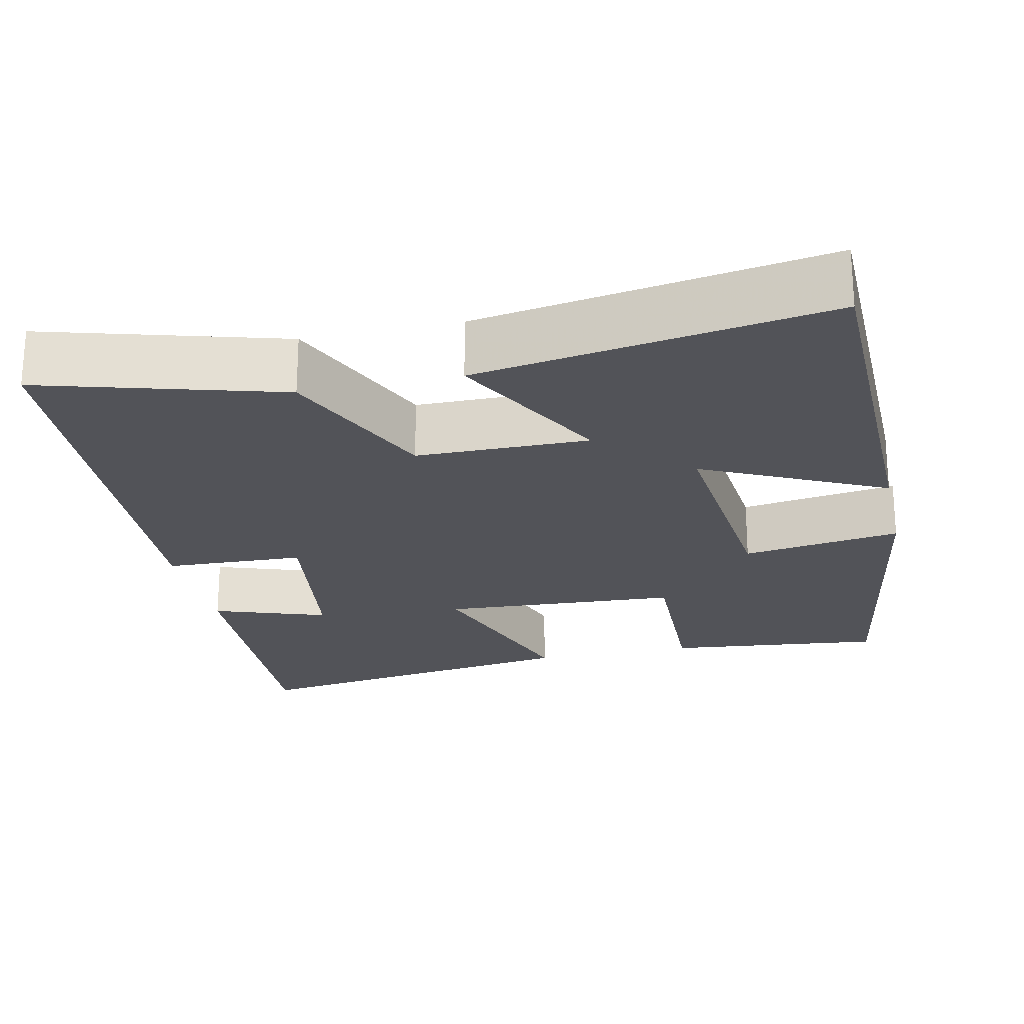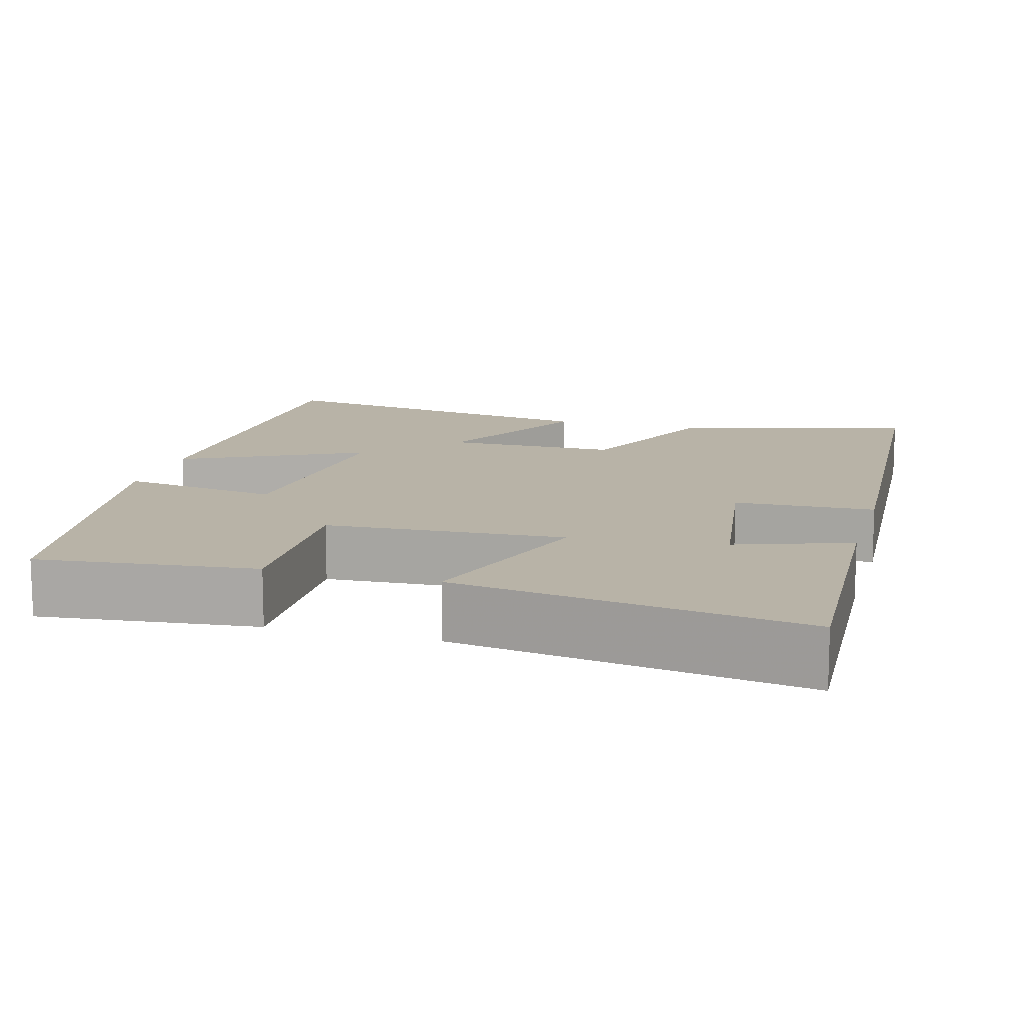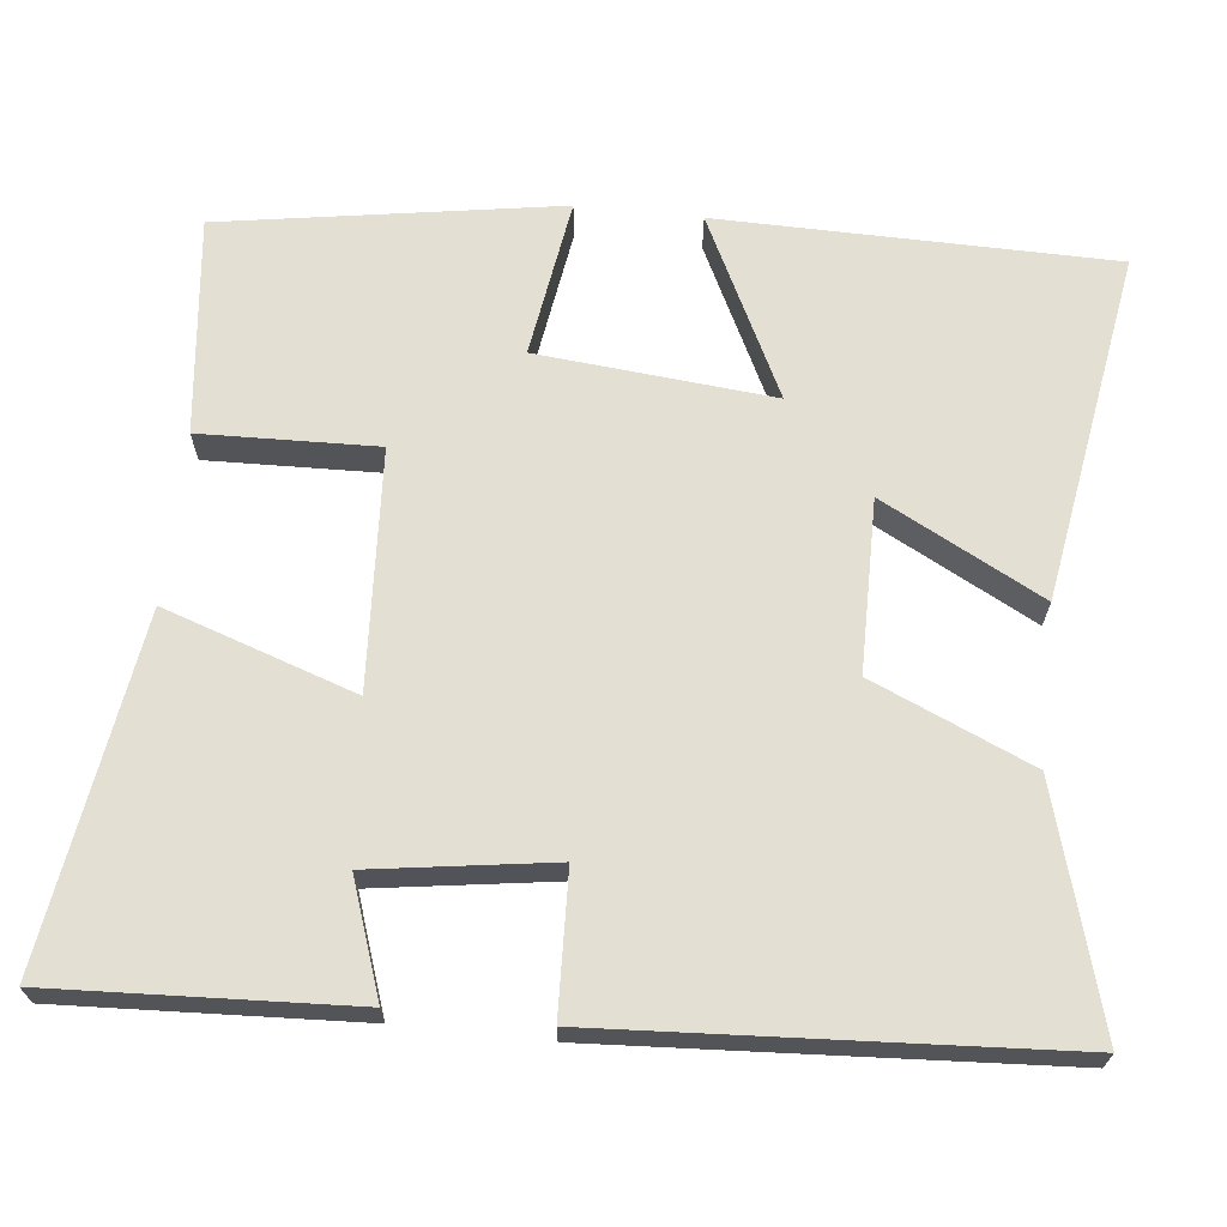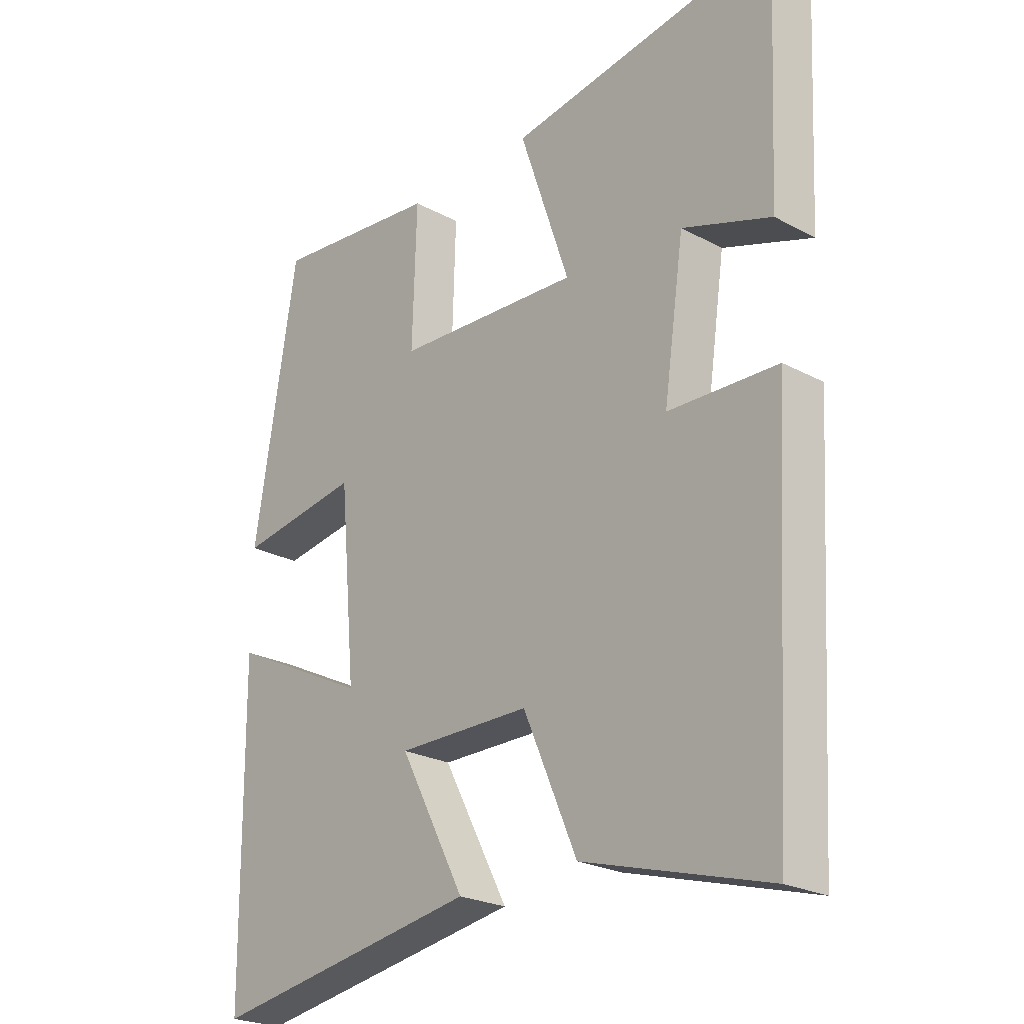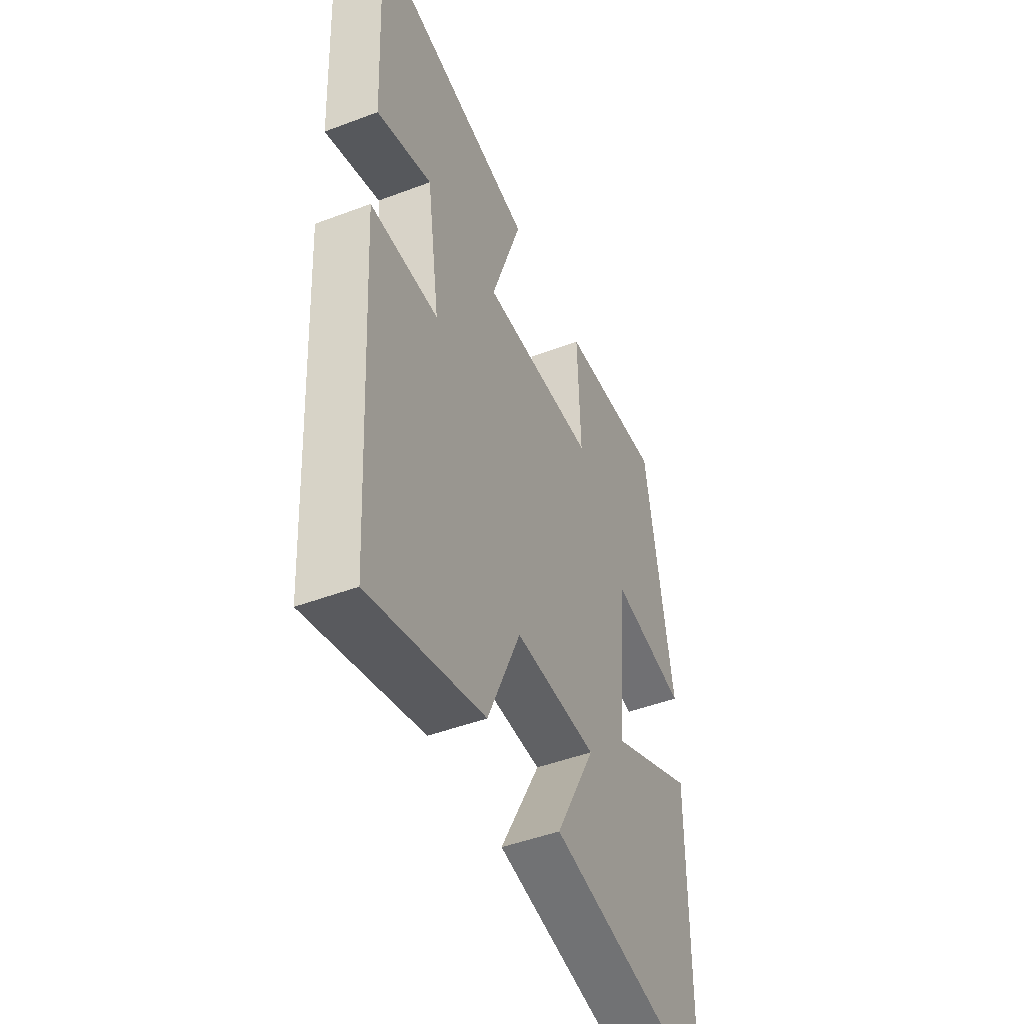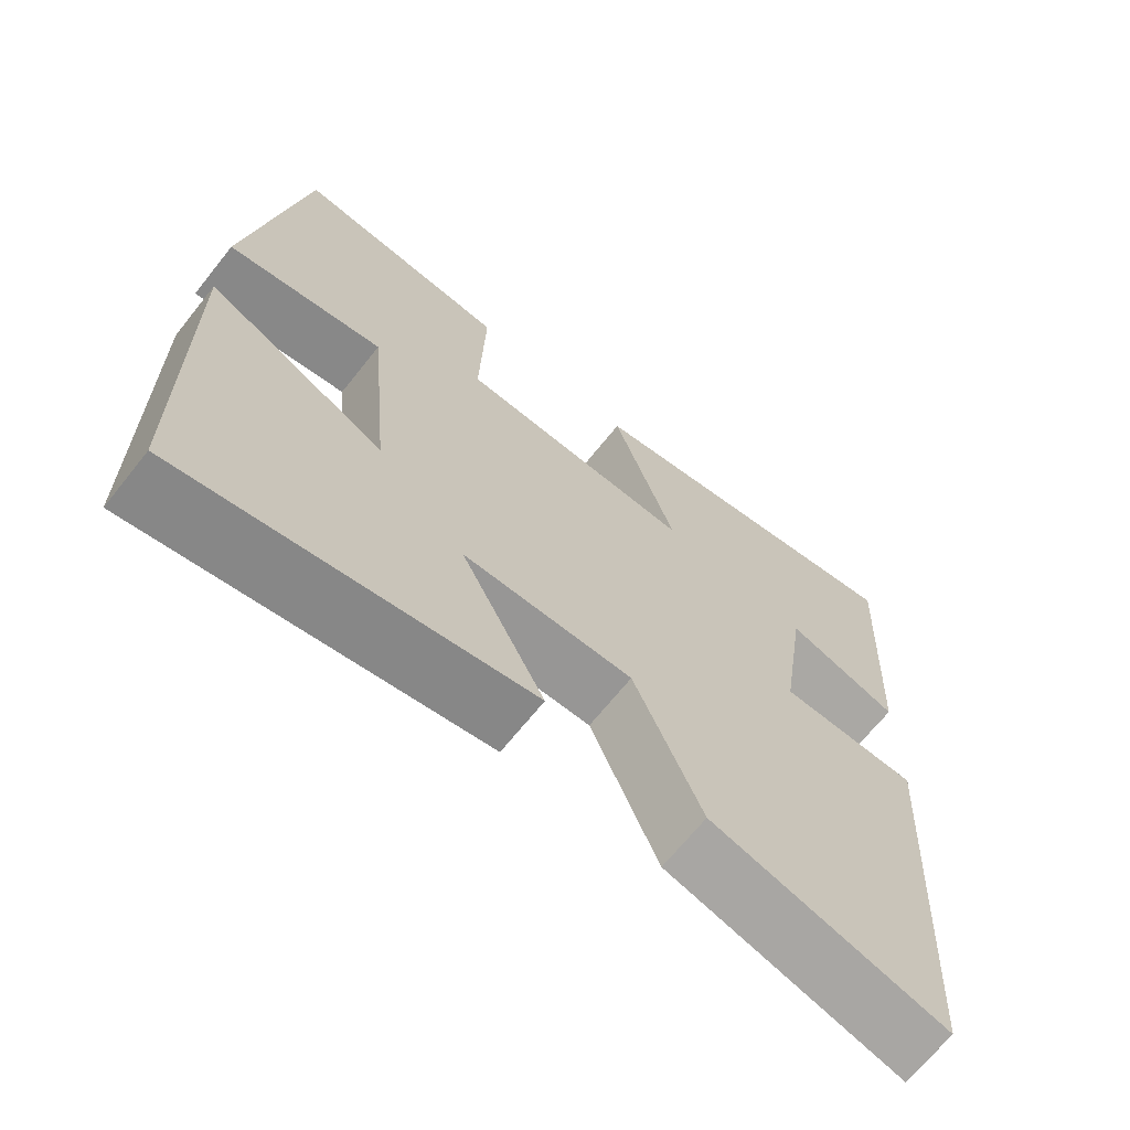
<metadata>
{"format":"obj","ext":"obj","renderer":"f3d","projection":"perspective","resolution":1024,"background":"white","views":[{"elev":-22.7,"azim":-167.5,"up":"+Y"},{"elev":12.9,"azim":15.7,"up":"+Y"},{"elev":67.1,"azim":96.2,"up":"+Y"},{"elev":-24.1,"azim":48.4,"up":"+Z"},{"elev":-47.5,"azim":113.0,"up":"+Z"},{"elev":-67.7,"azim":-38.6,"up":"+Z"}]}
</metadata>
<code>
v -0.429 0.07 0.531
v -0.148 0.07 0.5
v -0.155 0.07 0.272
v 0.153 0.07 0.254
v 0.07 0.07 0.5
v 0.519 0.07 0.568
v 0.5 0.07 0.185
v 0.353 0.07 0.236
v 0.319 0.07 0.004
v 0.5 0.07 -0.003
v 0.465 0.07 -0.588
v 0.159 0.07 -0.5
v 0.07 0.07 -0.295
v -0.152 0.07 -0.293
v -0.043 0.07 -0.5
v -0.494 0.07 -0.573
v -0.5 0.07 -0.064
v -0.267 0.07 -0.179
v -0.295 0.07 0.125
v -0.5 0.07 0.094
v -0.429 0 0.531
v -0.148 0 0.5
v -0.155 0 0.272
v 0.153 0 0.254
v 0.07 0 0.5
v 0.519 0 0.568
v 0.5 0 0.185
v 0.353 0 0.236
v 0.319 0 0.004
v 0.5 0 -0.003
v 0.465 0 -0.588
v 0.159 0 -0.5
v 0.07 0 -0.295
v -0.152 0 -0.293
v -0.043 0 -0.5
v -0.494 0 -0.573
v -0.5 0 -0.064
v -0.267 0 -0.179
v -0.295 0 0.125
v -0.5 0 0.094
f 19 20 1 2
f 18 19 2 3
f 15 16 17 18
f 14 15 18
f 13 14 18 3
f 12 13 3 4
f 9 10 11 12
f 8 9 12 4
f 5 6 7 8
f 4 5 8
f 22 21 40 39
f 23 22 39 38
f 38 37 36 35
f 38 35 34
f 23 38 34 33
f 24 23 33 32
f 32 31 30 29
f 24 32 29 28
f 28 27 26 25
f 28 25 24
f 1 21 22 2
f 2 22 23 3
f 3 23 24 4
f 4 24 25 5
f 5 25 26 6
f 6 26 27 7
f 7 27 28 8
f 8 28 29 9
f 9 29 30 10
f 10 30 31 11
f 11 31 32 12
f 12 32 33 13
f 13 33 34 14
f 14 34 35 15
f 15 35 36 16
f 16 36 37 17
f 17 37 38 18
f 18 38 39 19
f 19 39 40 20
f 20 40 21 1

</code>
